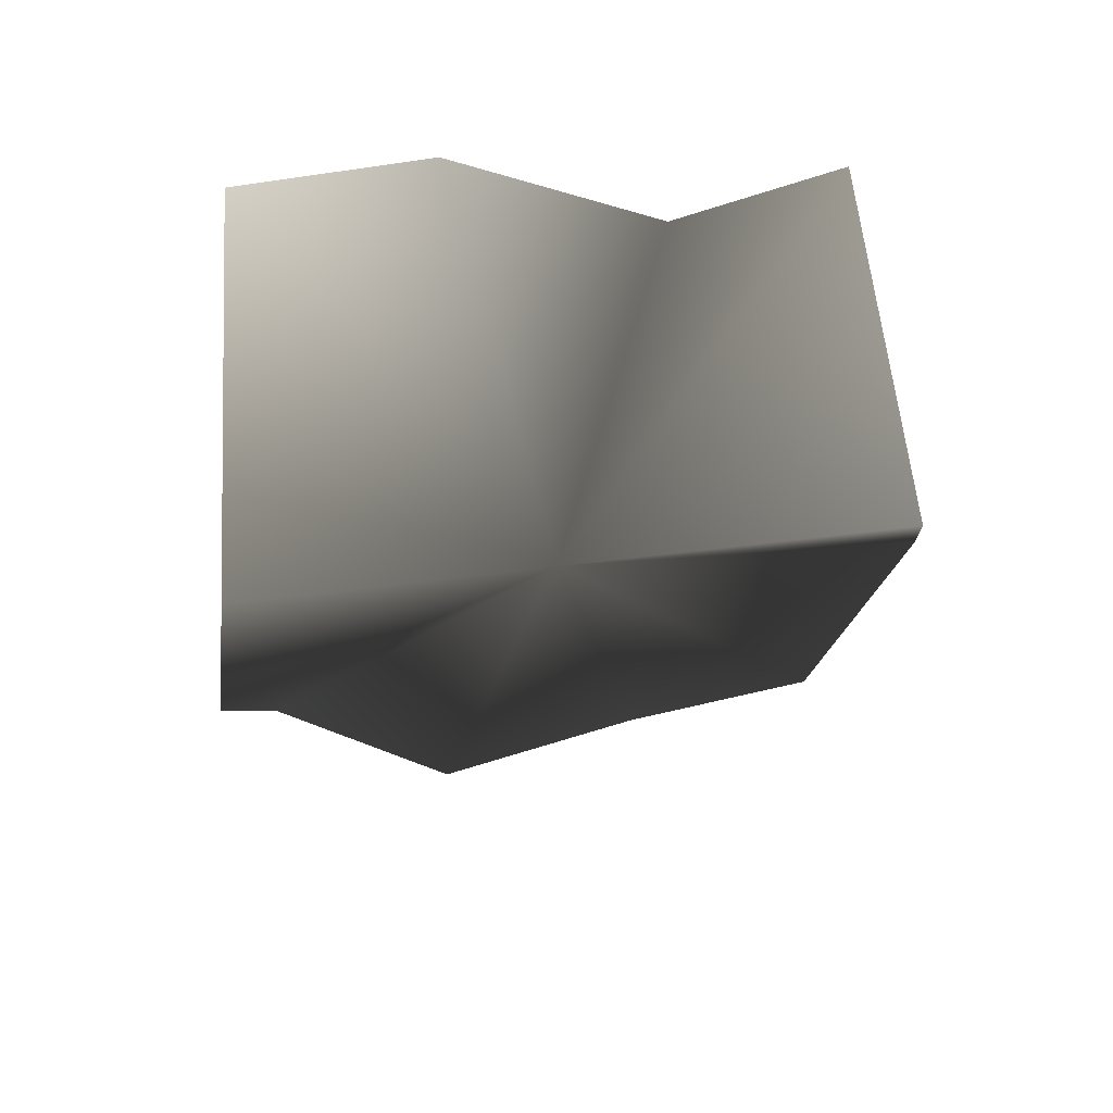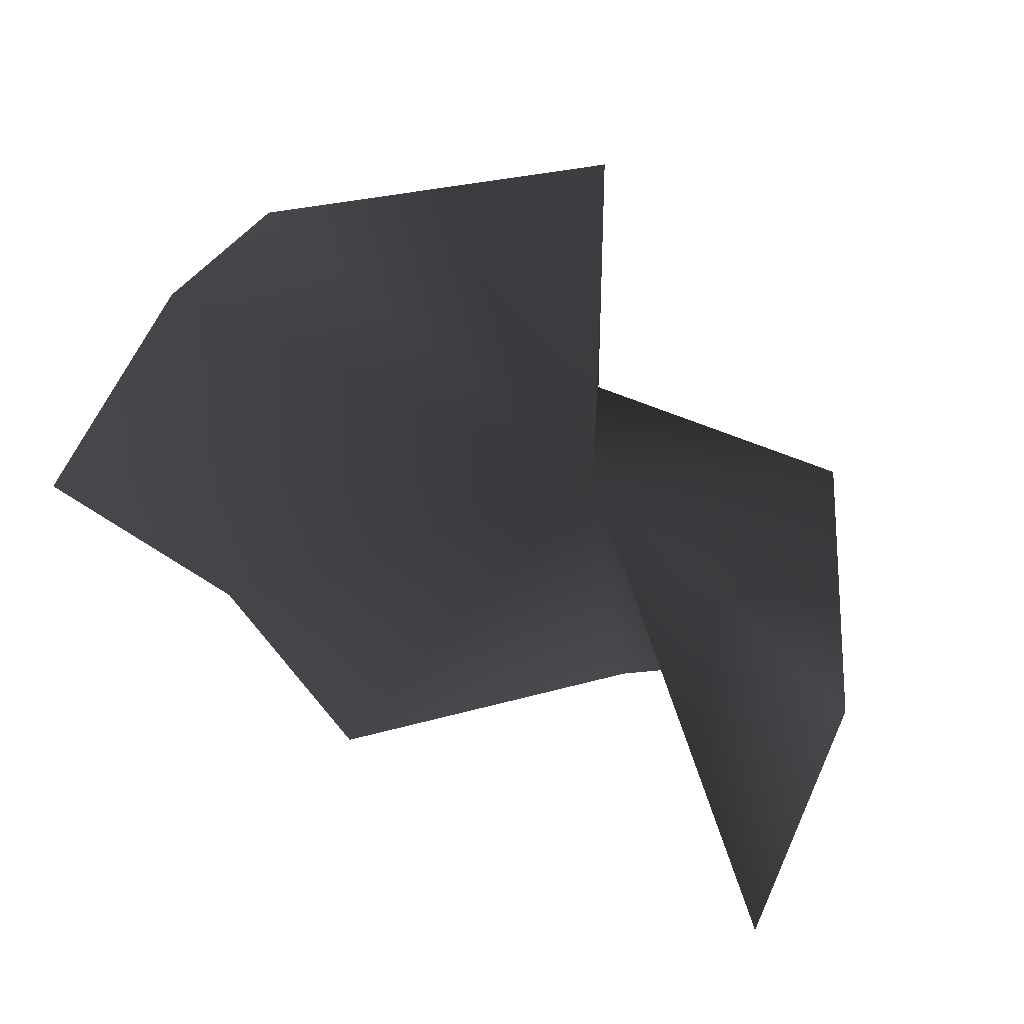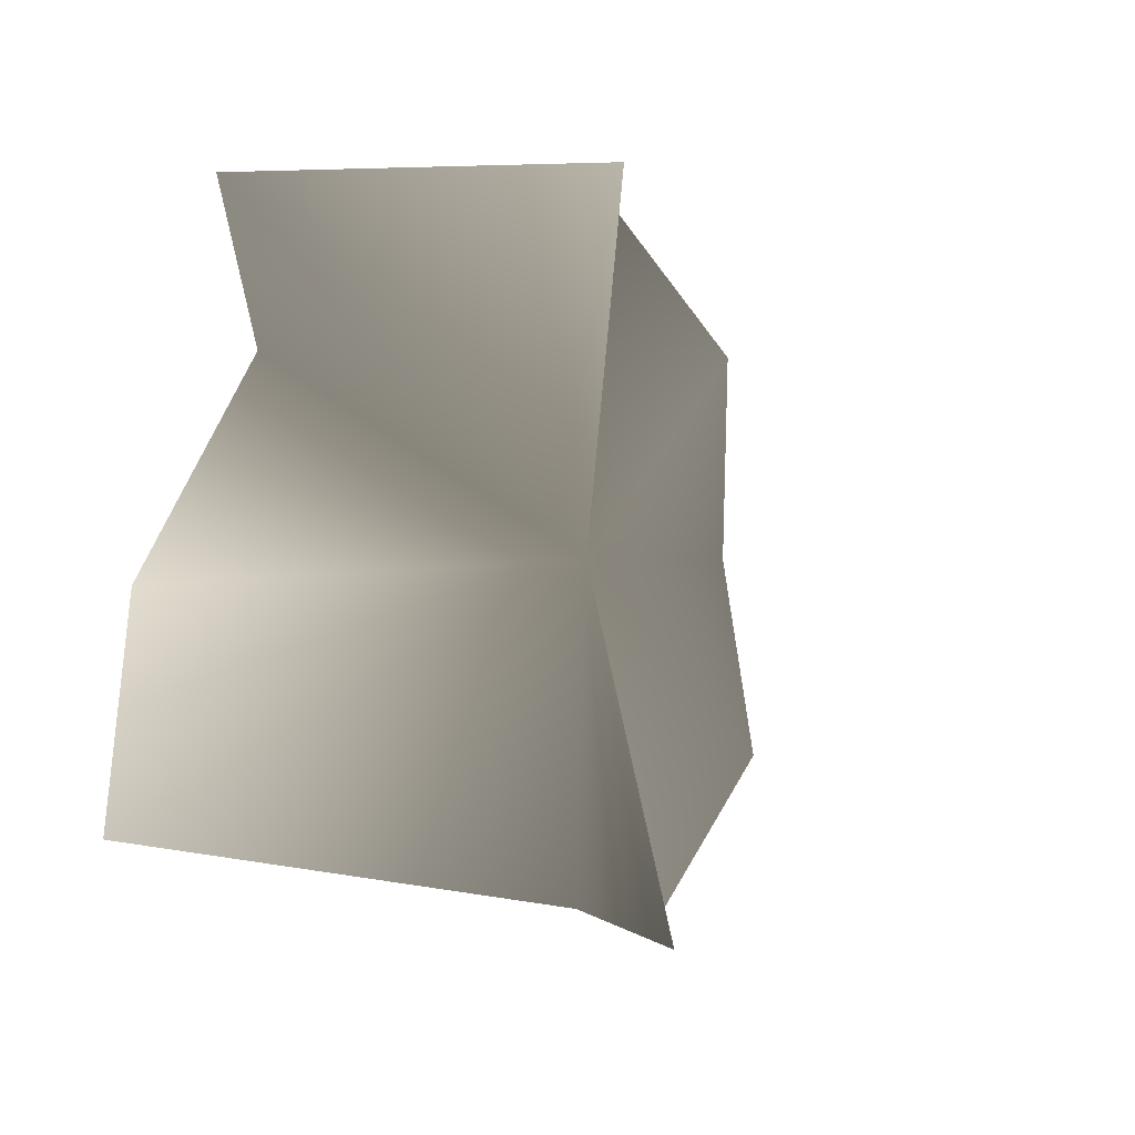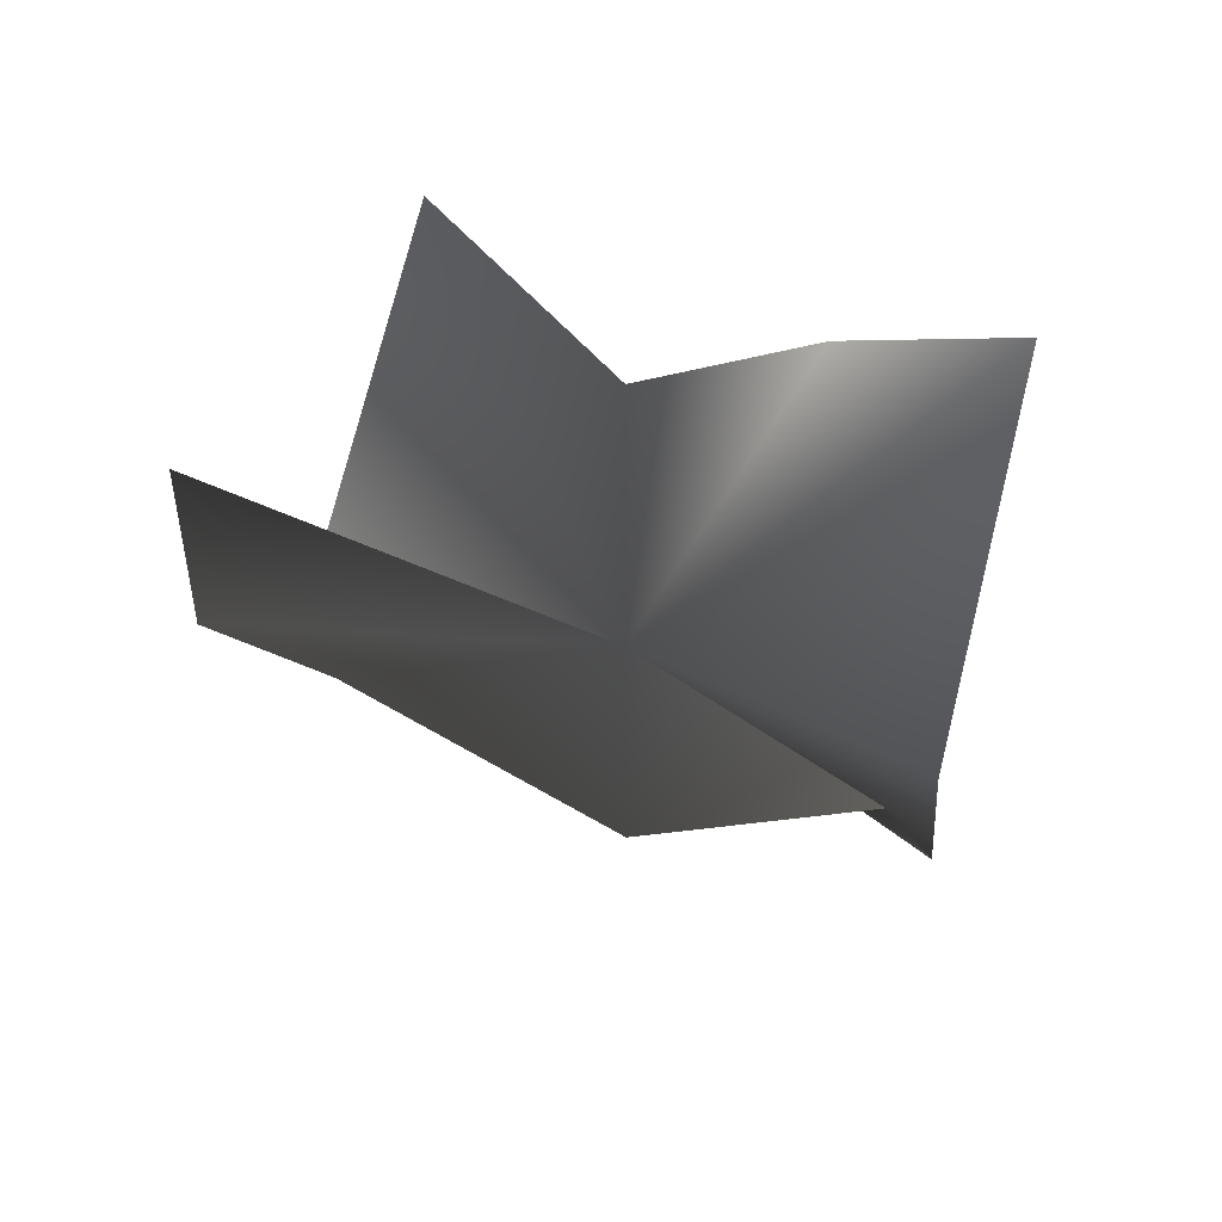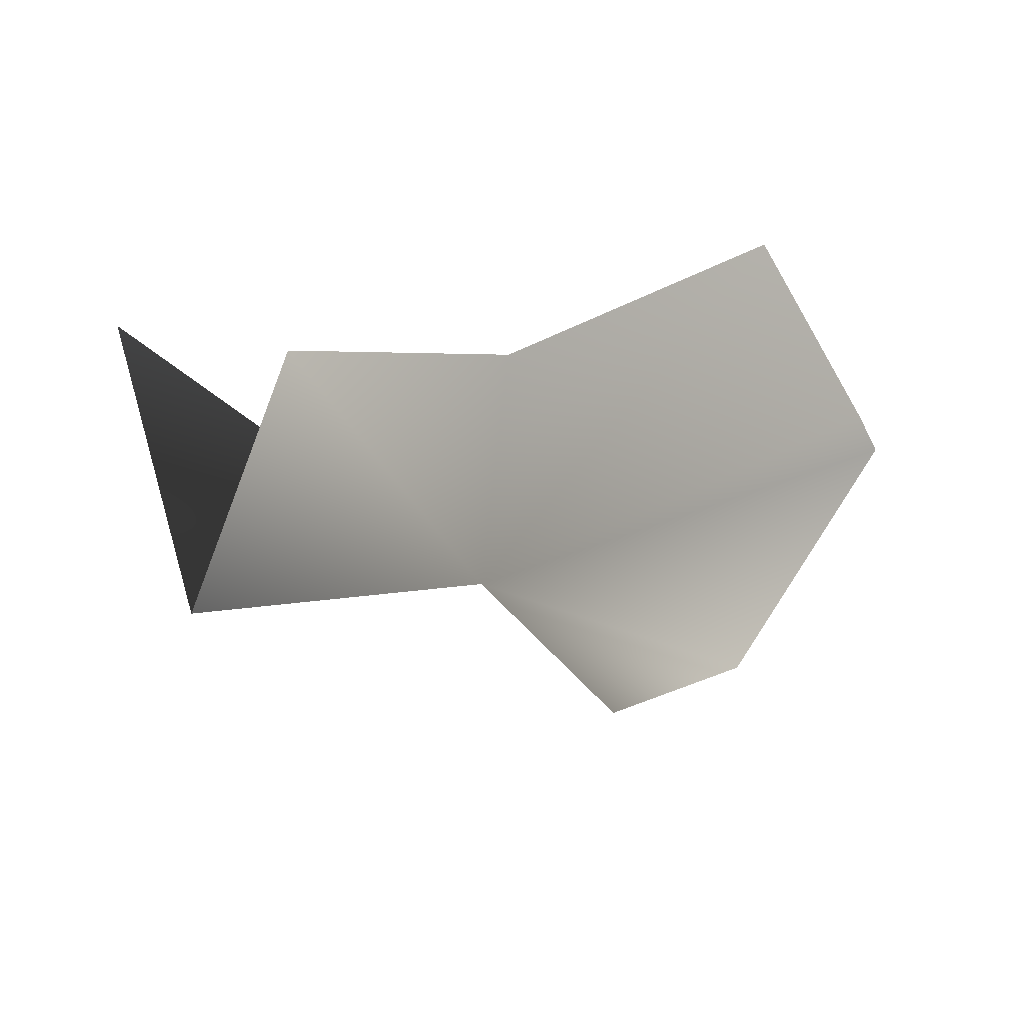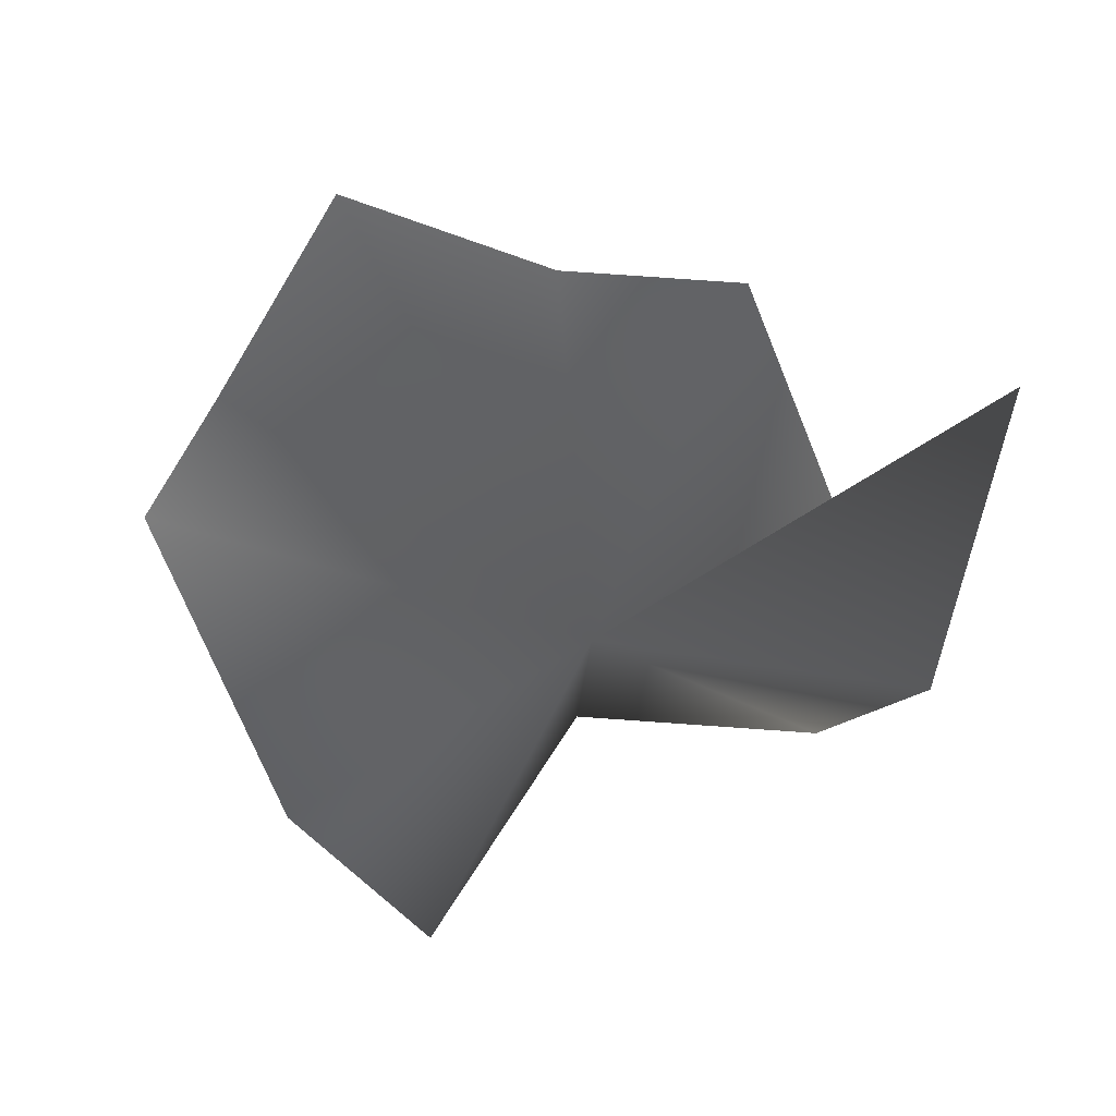
<metadata>
{"format":"obj","ext":"obj","renderer":"f3d","projection":"perspective","resolution":1024,"background":"white","views":[{"elev":-53.3,"azim":-75.6,"up":"+Y"},{"elev":36.8,"azim":-142.9,"up":"+Z"},{"elev":3.4,"azim":-40.6,"up":"+Z"},{"elev":38.5,"azim":121.0,"up":"+Y"},{"elev":-2.1,"azim":59.3,"up":"+Y"},{"elev":32.9,"azim":-121.3,"up":"+Y"}]}
</metadata>
<code>
v  1.146 -0.01365 0.09739
v  0.9034 -0.2799 0.6474
v  0.5197 -0.2548 1.025
v  -3.789e-08 -0.8799 1.053
v  -0.5459 -0.08521 1.054
v  -0.8116 -0.6488 0.6302
v  -1.004 -0.4599 0.141
v  -0.9453 -0.2309 -0.4297
v  -0.4139 -1.198 -0.5072
v  -4.03e-07 -1.048 -0.6725
v  0.5197 -0.4299 -0.7665
v  0.9034 -0.3813 -0.3907
v  -0.04258 -0.8028 0.1757
g branch_stump_base003
f 9 10 13
f 13 4 5
f 4 13 3
f 3 13 2
f 2 13 1
f 10 11 13
f 11 12 13
f 13 12 1
f 5 6 13
f 6 7 13
f 7 8 13
f 8 9 13

</code>
